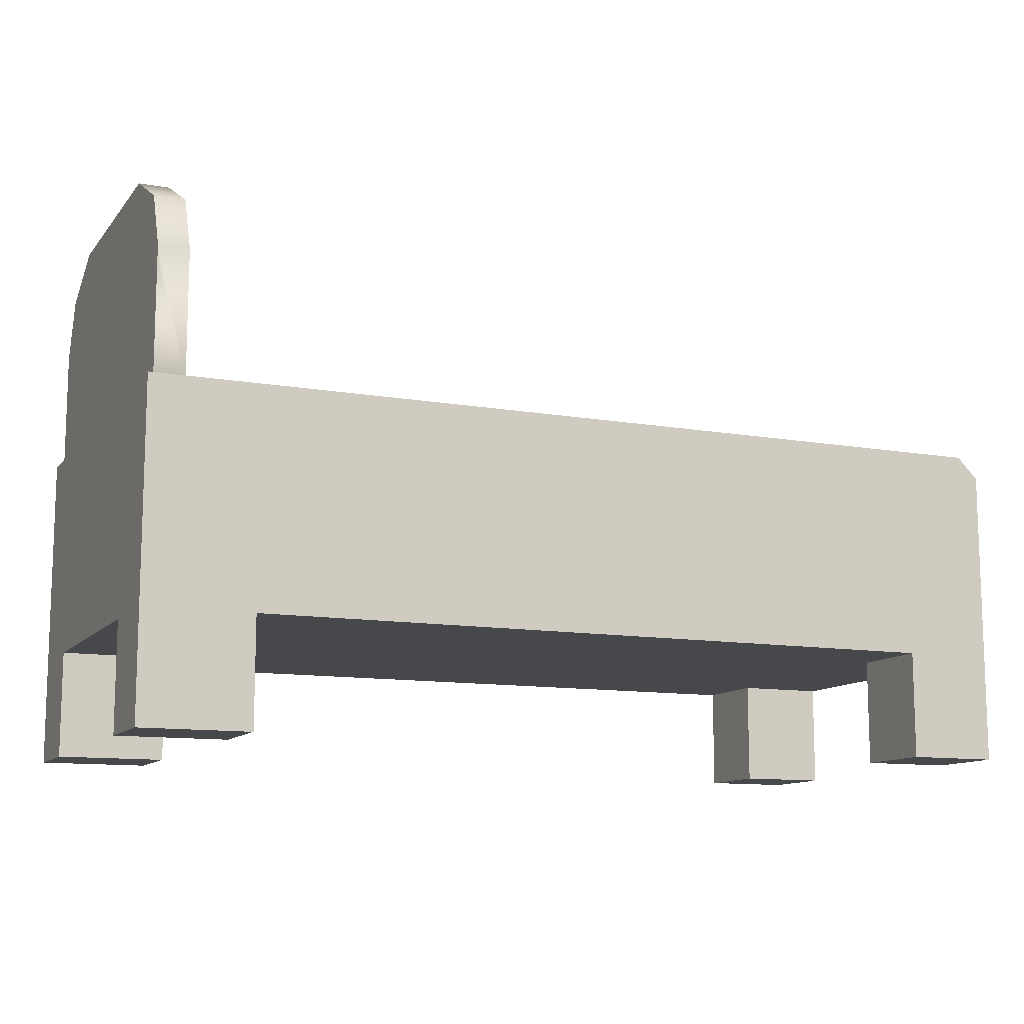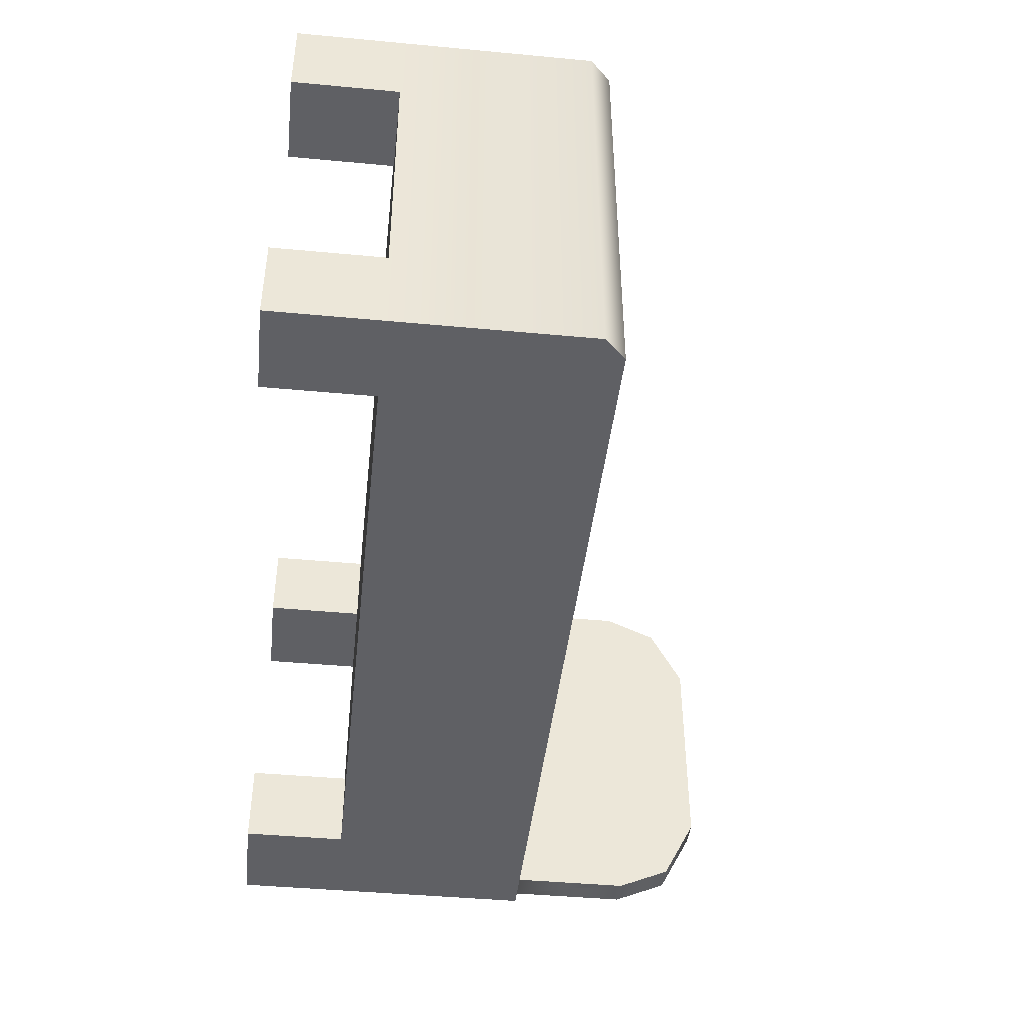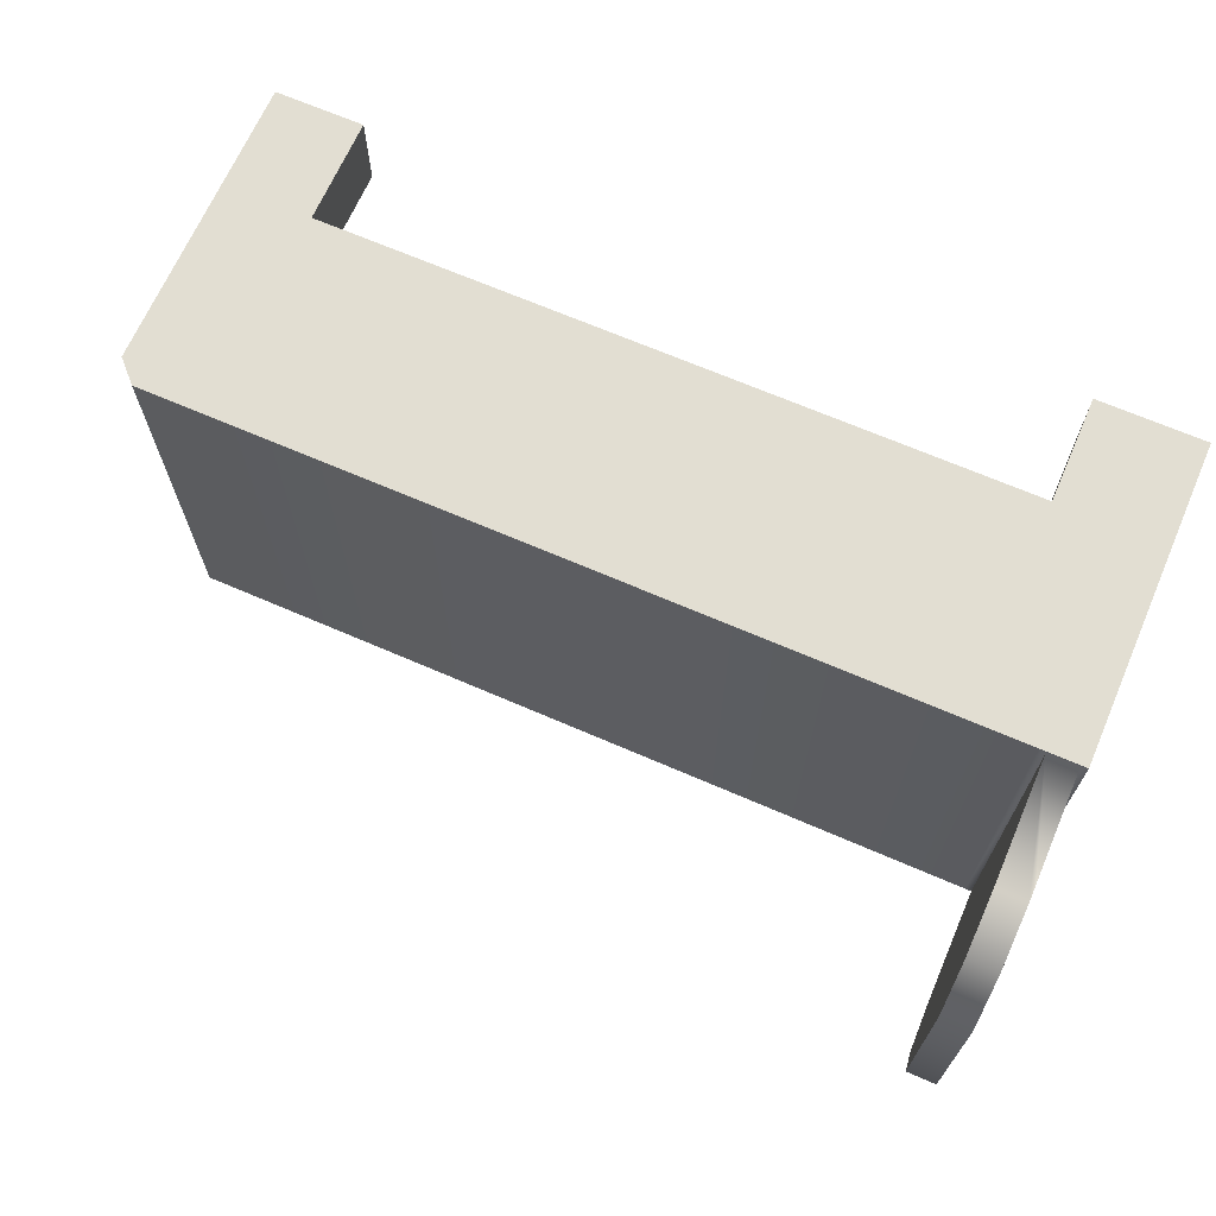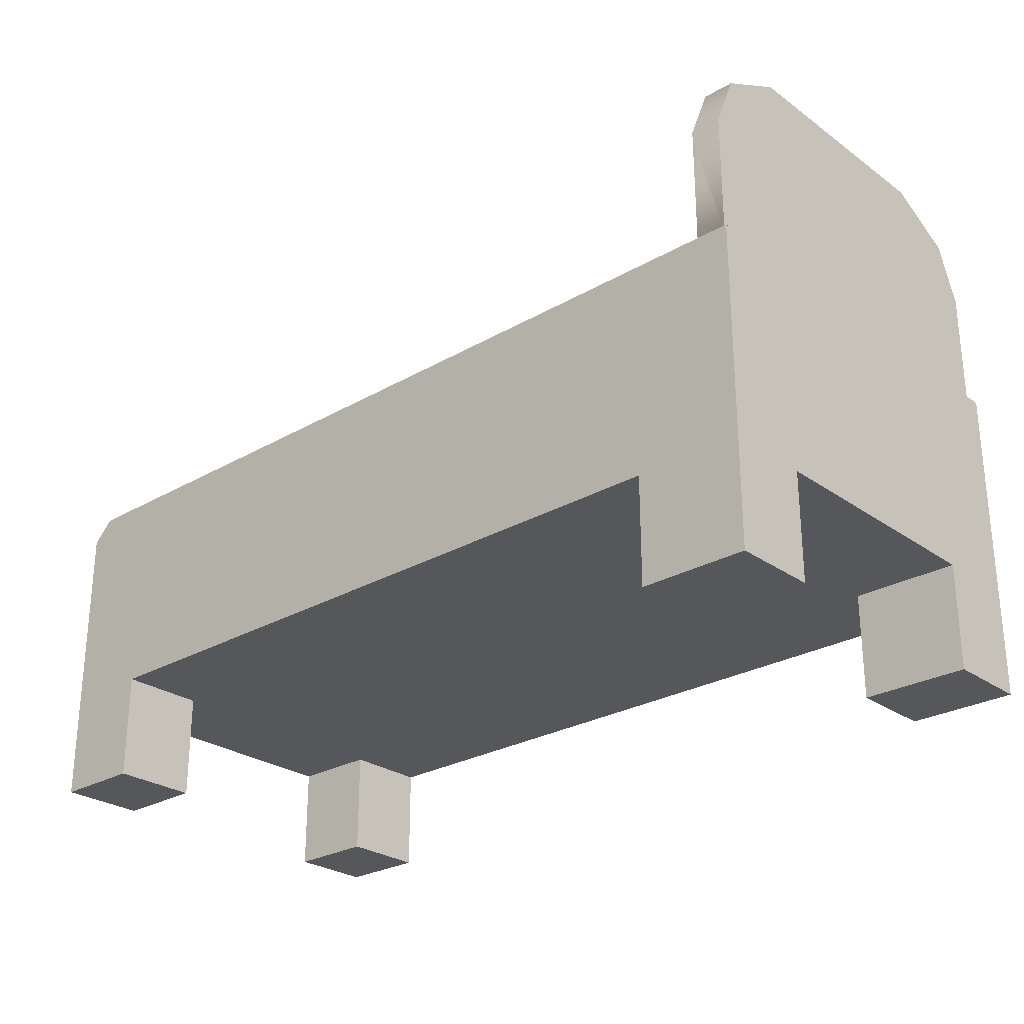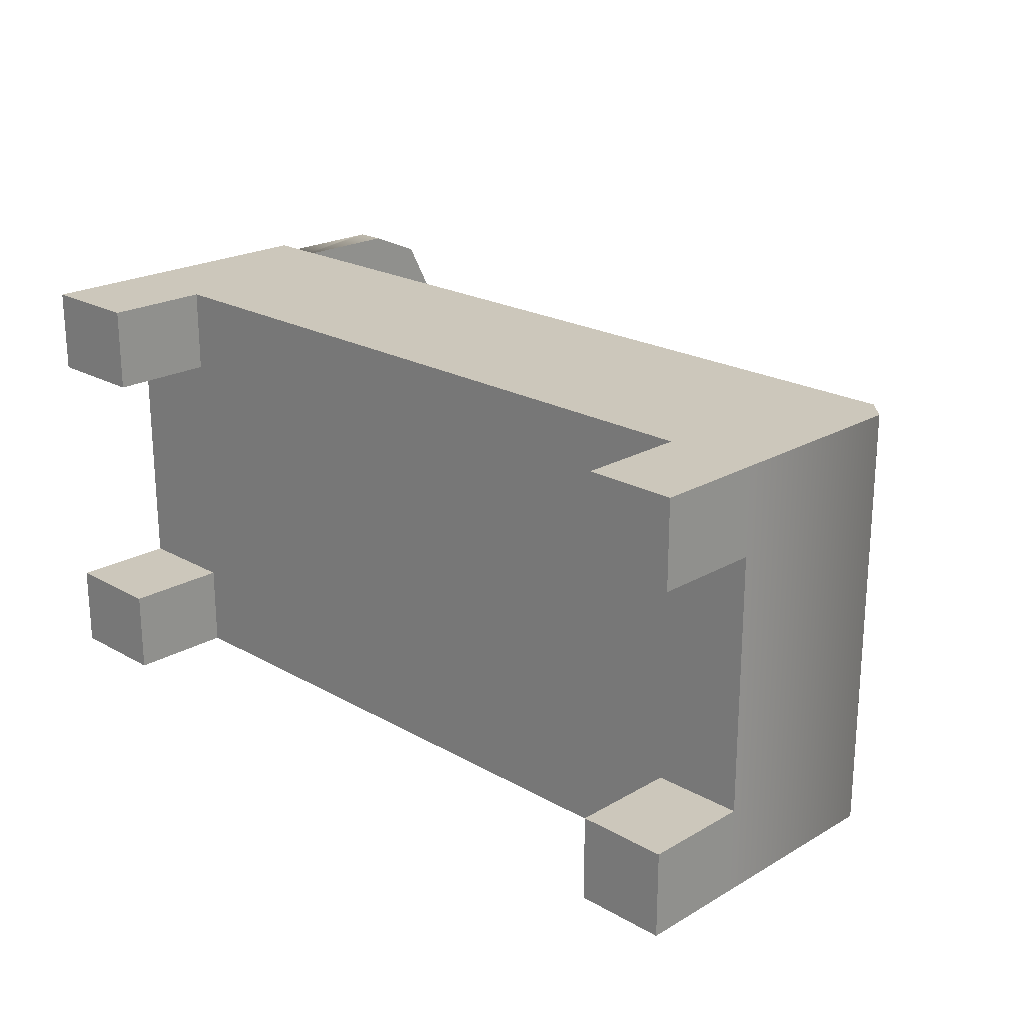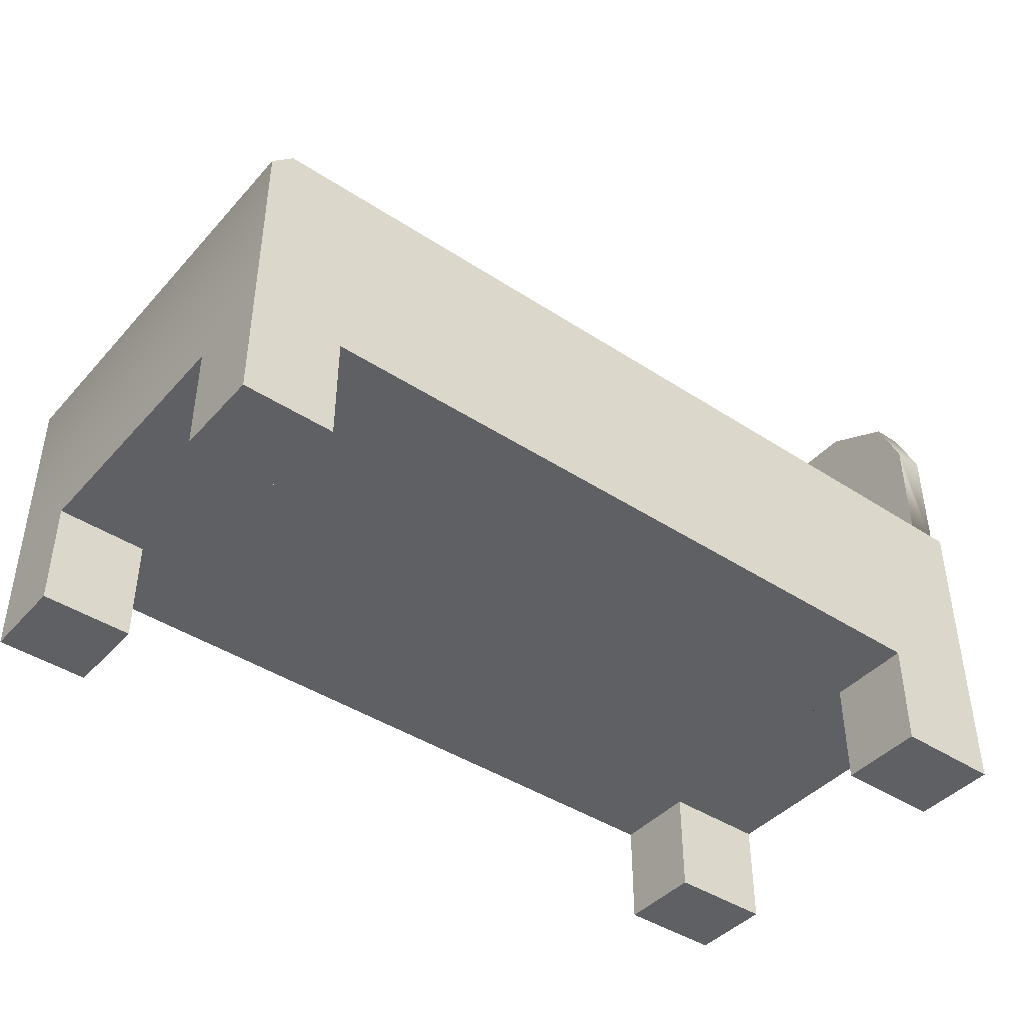
<metadata>
{"format":"obj","ext":"obj","renderer":"f3d","projection":"perspective","resolution":1024,"background":"white","views":[{"elev":-11.5,"azim":-23.2,"up":"+Y"},{"elev":-43.6,"azim":83.7,"up":"+Z"},{"elev":67.8,"azim":-156.5,"up":"+Z"},{"elev":-26.8,"azim":-137.9,"up":"+Y"},{"elev":21.7,"azim":44.7,"up":"+Z"},{"elev":-42.7,"azim":142.0,"up":"+Y"}]}
</metadata>
<code>
o Cube1
v -1.5 0.5 -1
v -1.5 0.5 1
v -1.8 1.5 -1
v -1.8 1.5 1
v 2.2 0.5 -1
v 2.2 0.5 1
v -2 0.5 -1
v -2 0.5 1
v -2 1.5 1
v -2 1.5 -1
v -1.83 1.5 0.97
v -1.83 1.5 -0.97
v -1.97 1.5 -0.97
v -1.97 1.5 0.97
v -1.83 2 0.97
v -1.83 2 -0.97
v -1.97 2 -0.97
v -1.97 2 0.97
v -1.83 2.074 0.97
v -1.83 2.074 -0.97
v -1.97 2.074 -0.97
v -1.97 2.074 0.97
v -1.83 2.5 0.5439
v -1.83 2.336 0.8578
v -1.83 2.5 -0.5439
v -1.83 2.336 -0.8578
v -1.97 2.5 -0.5439
v -1.97 2.336 -0.8578
v -1.97 2.5 0.5439
v -1.97 2.336 0.8578
v -2 0.5 0.6
v -2 0.5 -0.6
v -1.5 0.5 -0.6
v -1.5 0.5 0.6
v -1.5 0 -0.6
v -2 0 -0.6
v -2 0 -1
v -1.5 0 -1
v -2 0 0.6
v -1.5 0 0.6
v -1.5 0 1
v -2 0 1
v 1.78 0.5 1
v 1.78 0.5 -1
v 2.2 0.5 -0.6
v 2.2 0.5 0.6
v 1.78 0.5 0.6
v 1.78 0.5 -0.6
v 1.78 0 0.6
v 2.2 0 0.6
v 2.2 0 1
v 1.78 0 1
v 2.2 0 -0.6
v 1.78 0 -0.6
v 1.78 0 -1
v 2.2 0 -1
v 2.1 1.5 -1
v 2.2 1.4 -1
v 2.1 1.5 1
v 2.2 1.4 1
g Cube1_Cube1_auv
f 1 38 37 7
f 1 44 48 47 43 2 34 33
f 4 59 57 3
f 5 56 55 44
f 5 58 60 6 46 45
f 7 32 31 8 9 10
f 12 16 20 26 25 23 24 19 15 11
f 14 18 22 30 29 27 28 21 17 13
f 32 36 35 33
f 40 41 42 39
f 43 52 51 6
f 46 50 49 47
f 48 54 53 45
f 57 59 60 58
f 2 41 40 34
f 2 43 6 60 59 4 9 8
f 7 10 3 57 58 5 44 1
f 7 37 36 32
f 31 39 42 8
f 32 33 34 31
f 33 35 38 1
f 44 55 54 48
f 45 53 56 5
f 46 47 48 45
f 50 51 52 49
f 3 12 11 4
f 4 11 14 9
f 6 51 50 46
f 8 42 41 2
f 9 14 13 10
f 10 13 12 3
f 11 15 19 22 18 14
f 13 17 21 20 16 12
f 19 24 30 22
f 21 28 26 20
f 23 29 30 24
f 25 27 29 23
f 26 28 27 25
f 34 40 39 31
f 36 37 38 35
f 47 49 52 43
f 54 55 56 53

</code>
